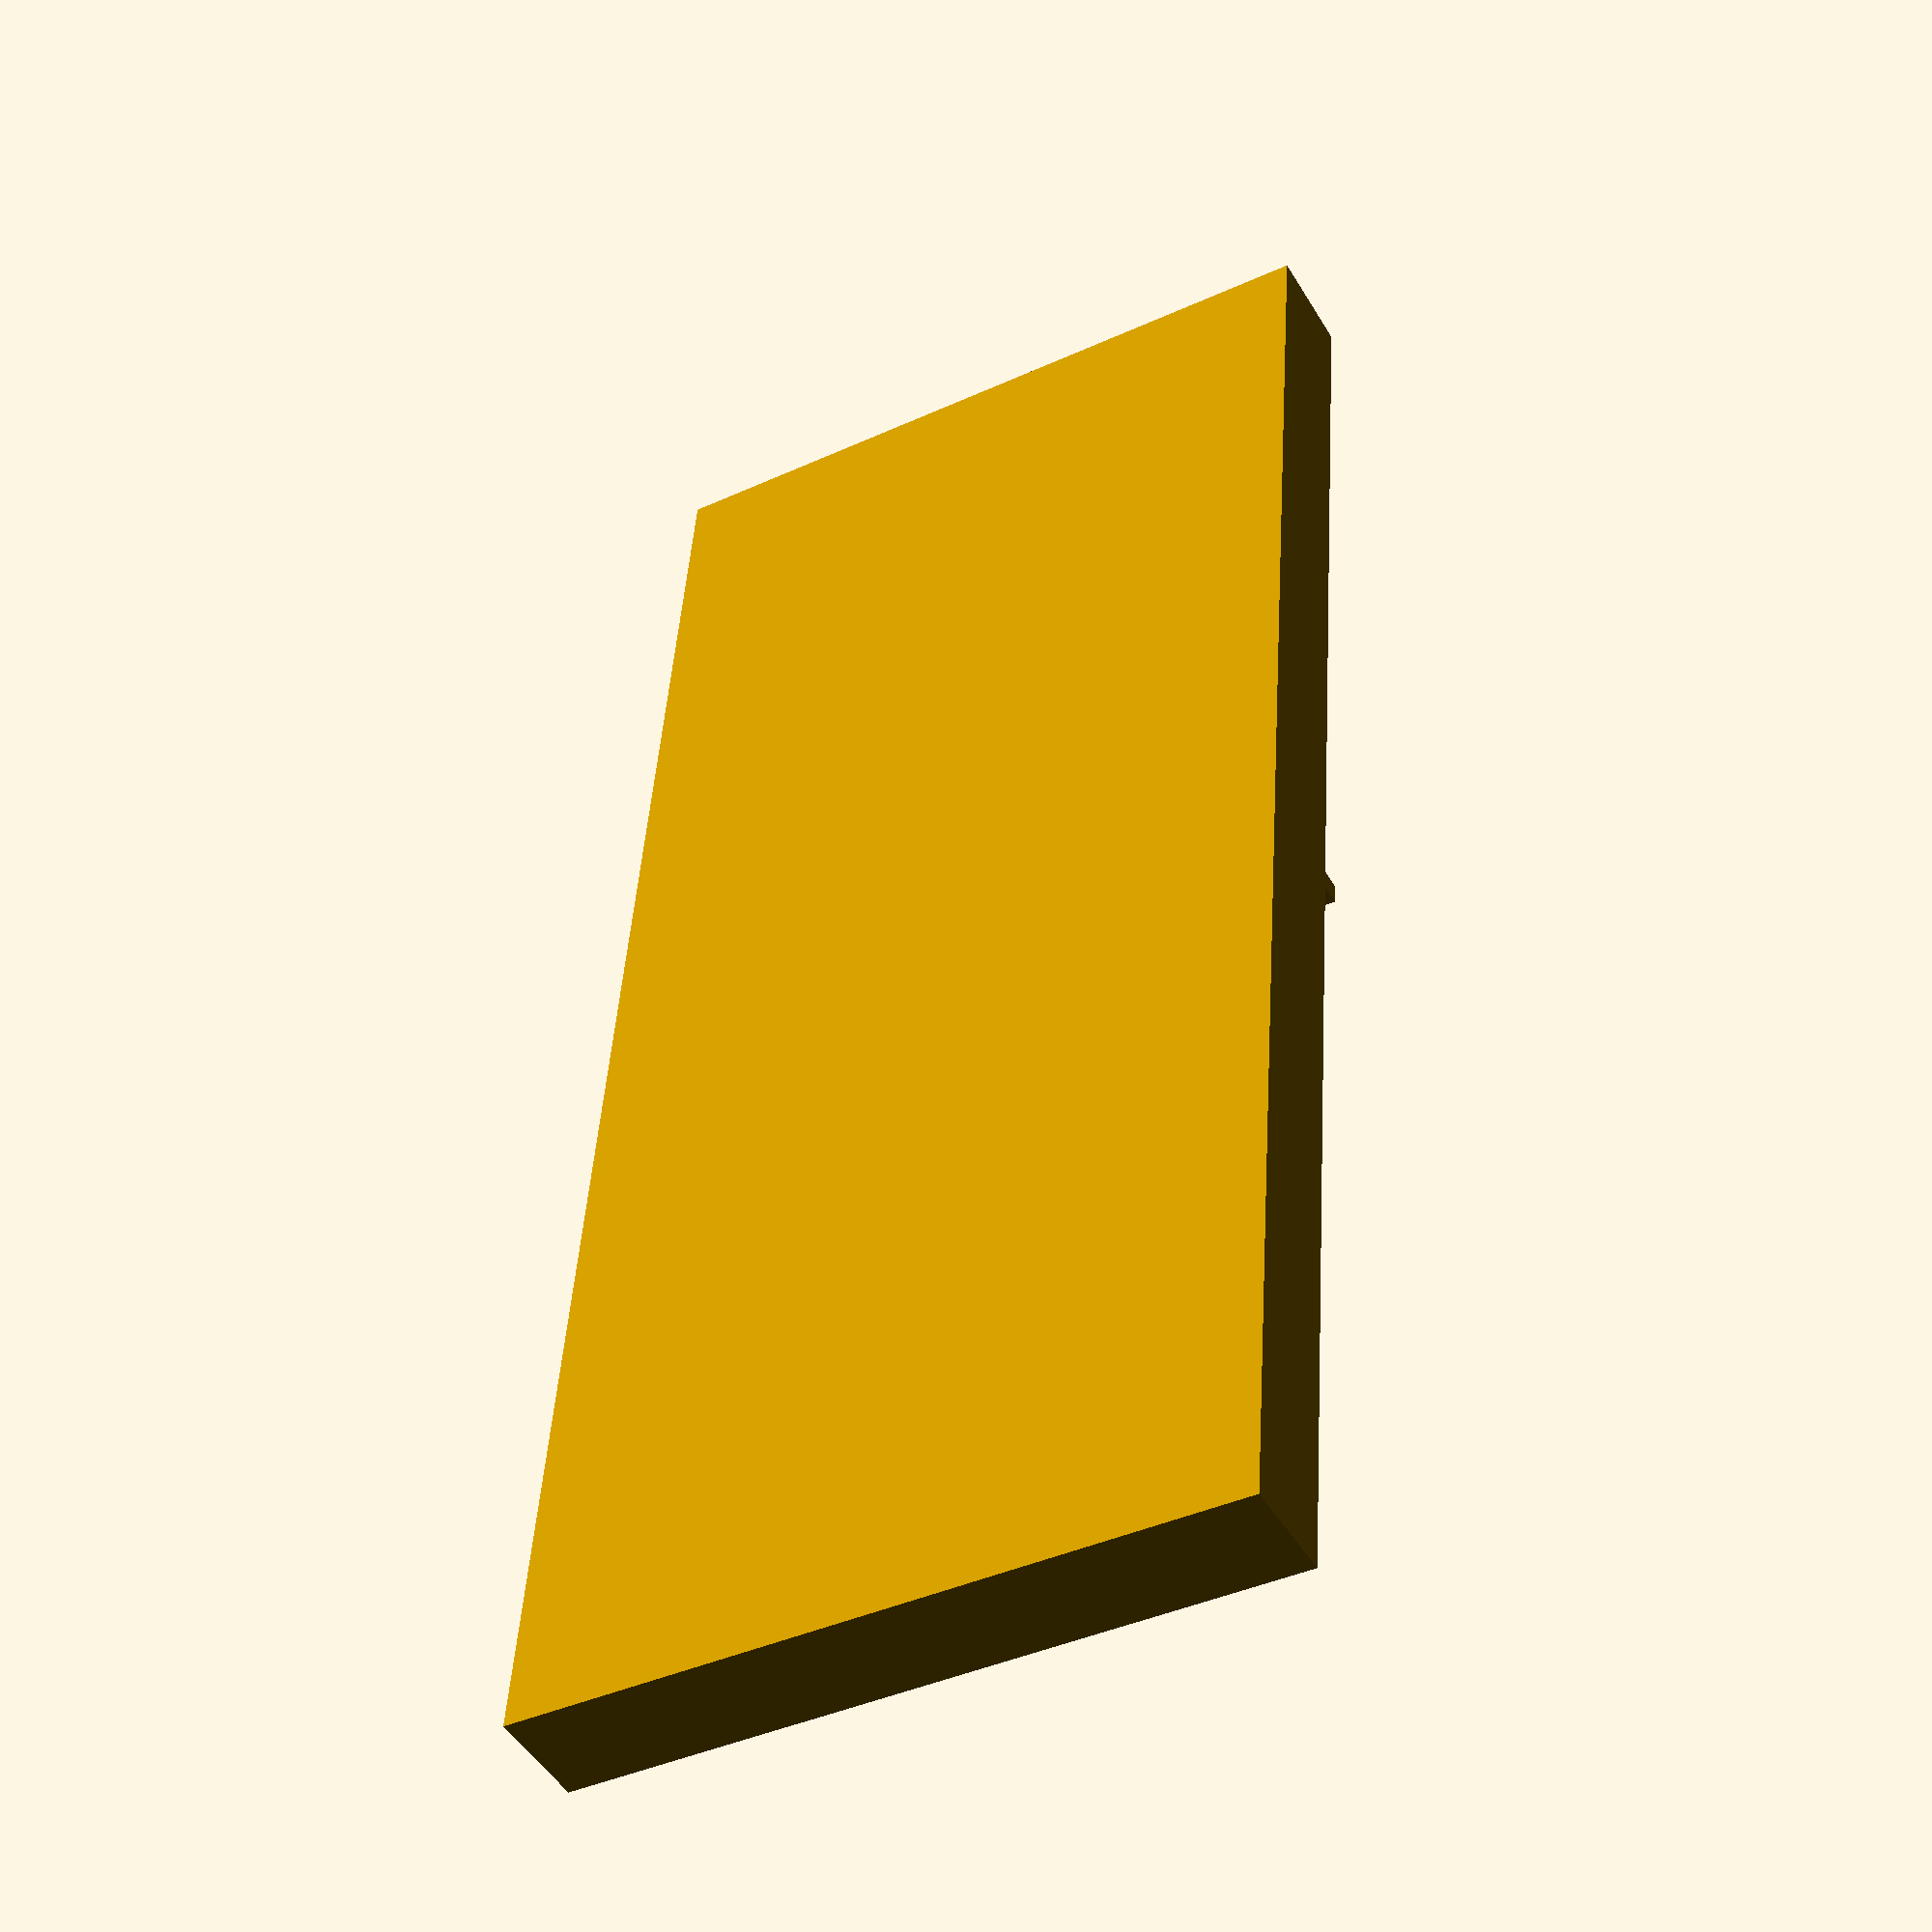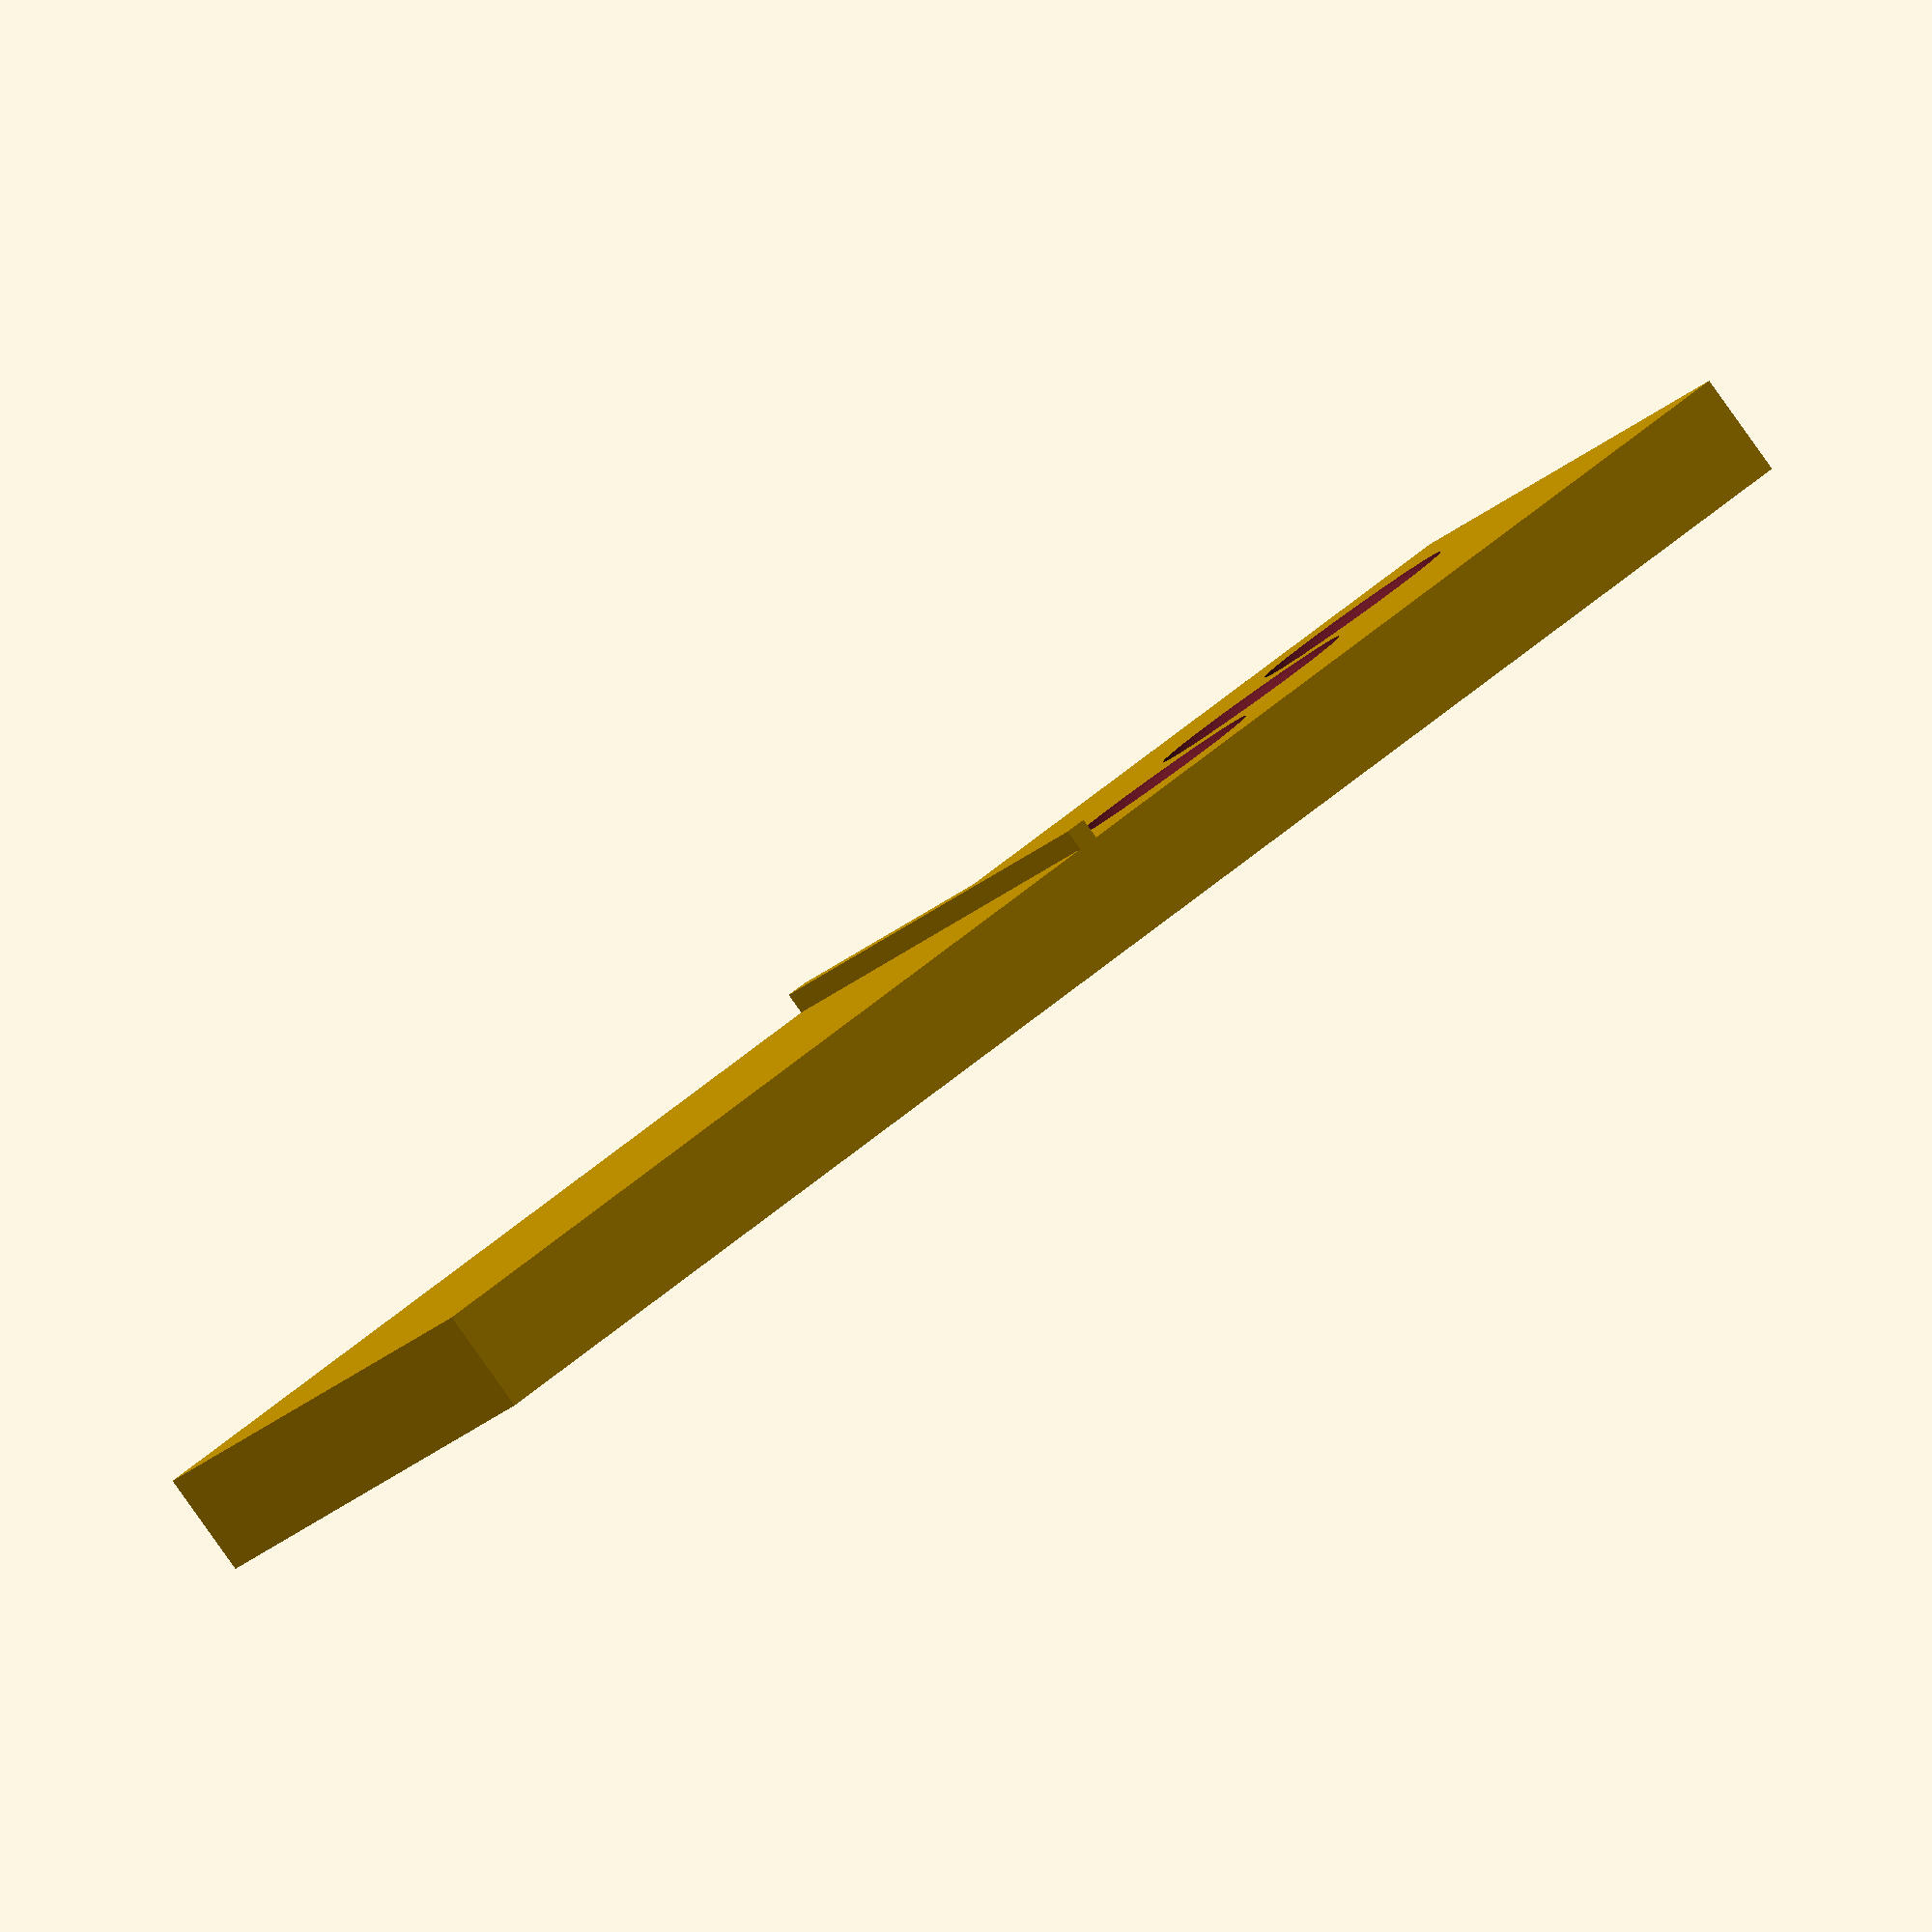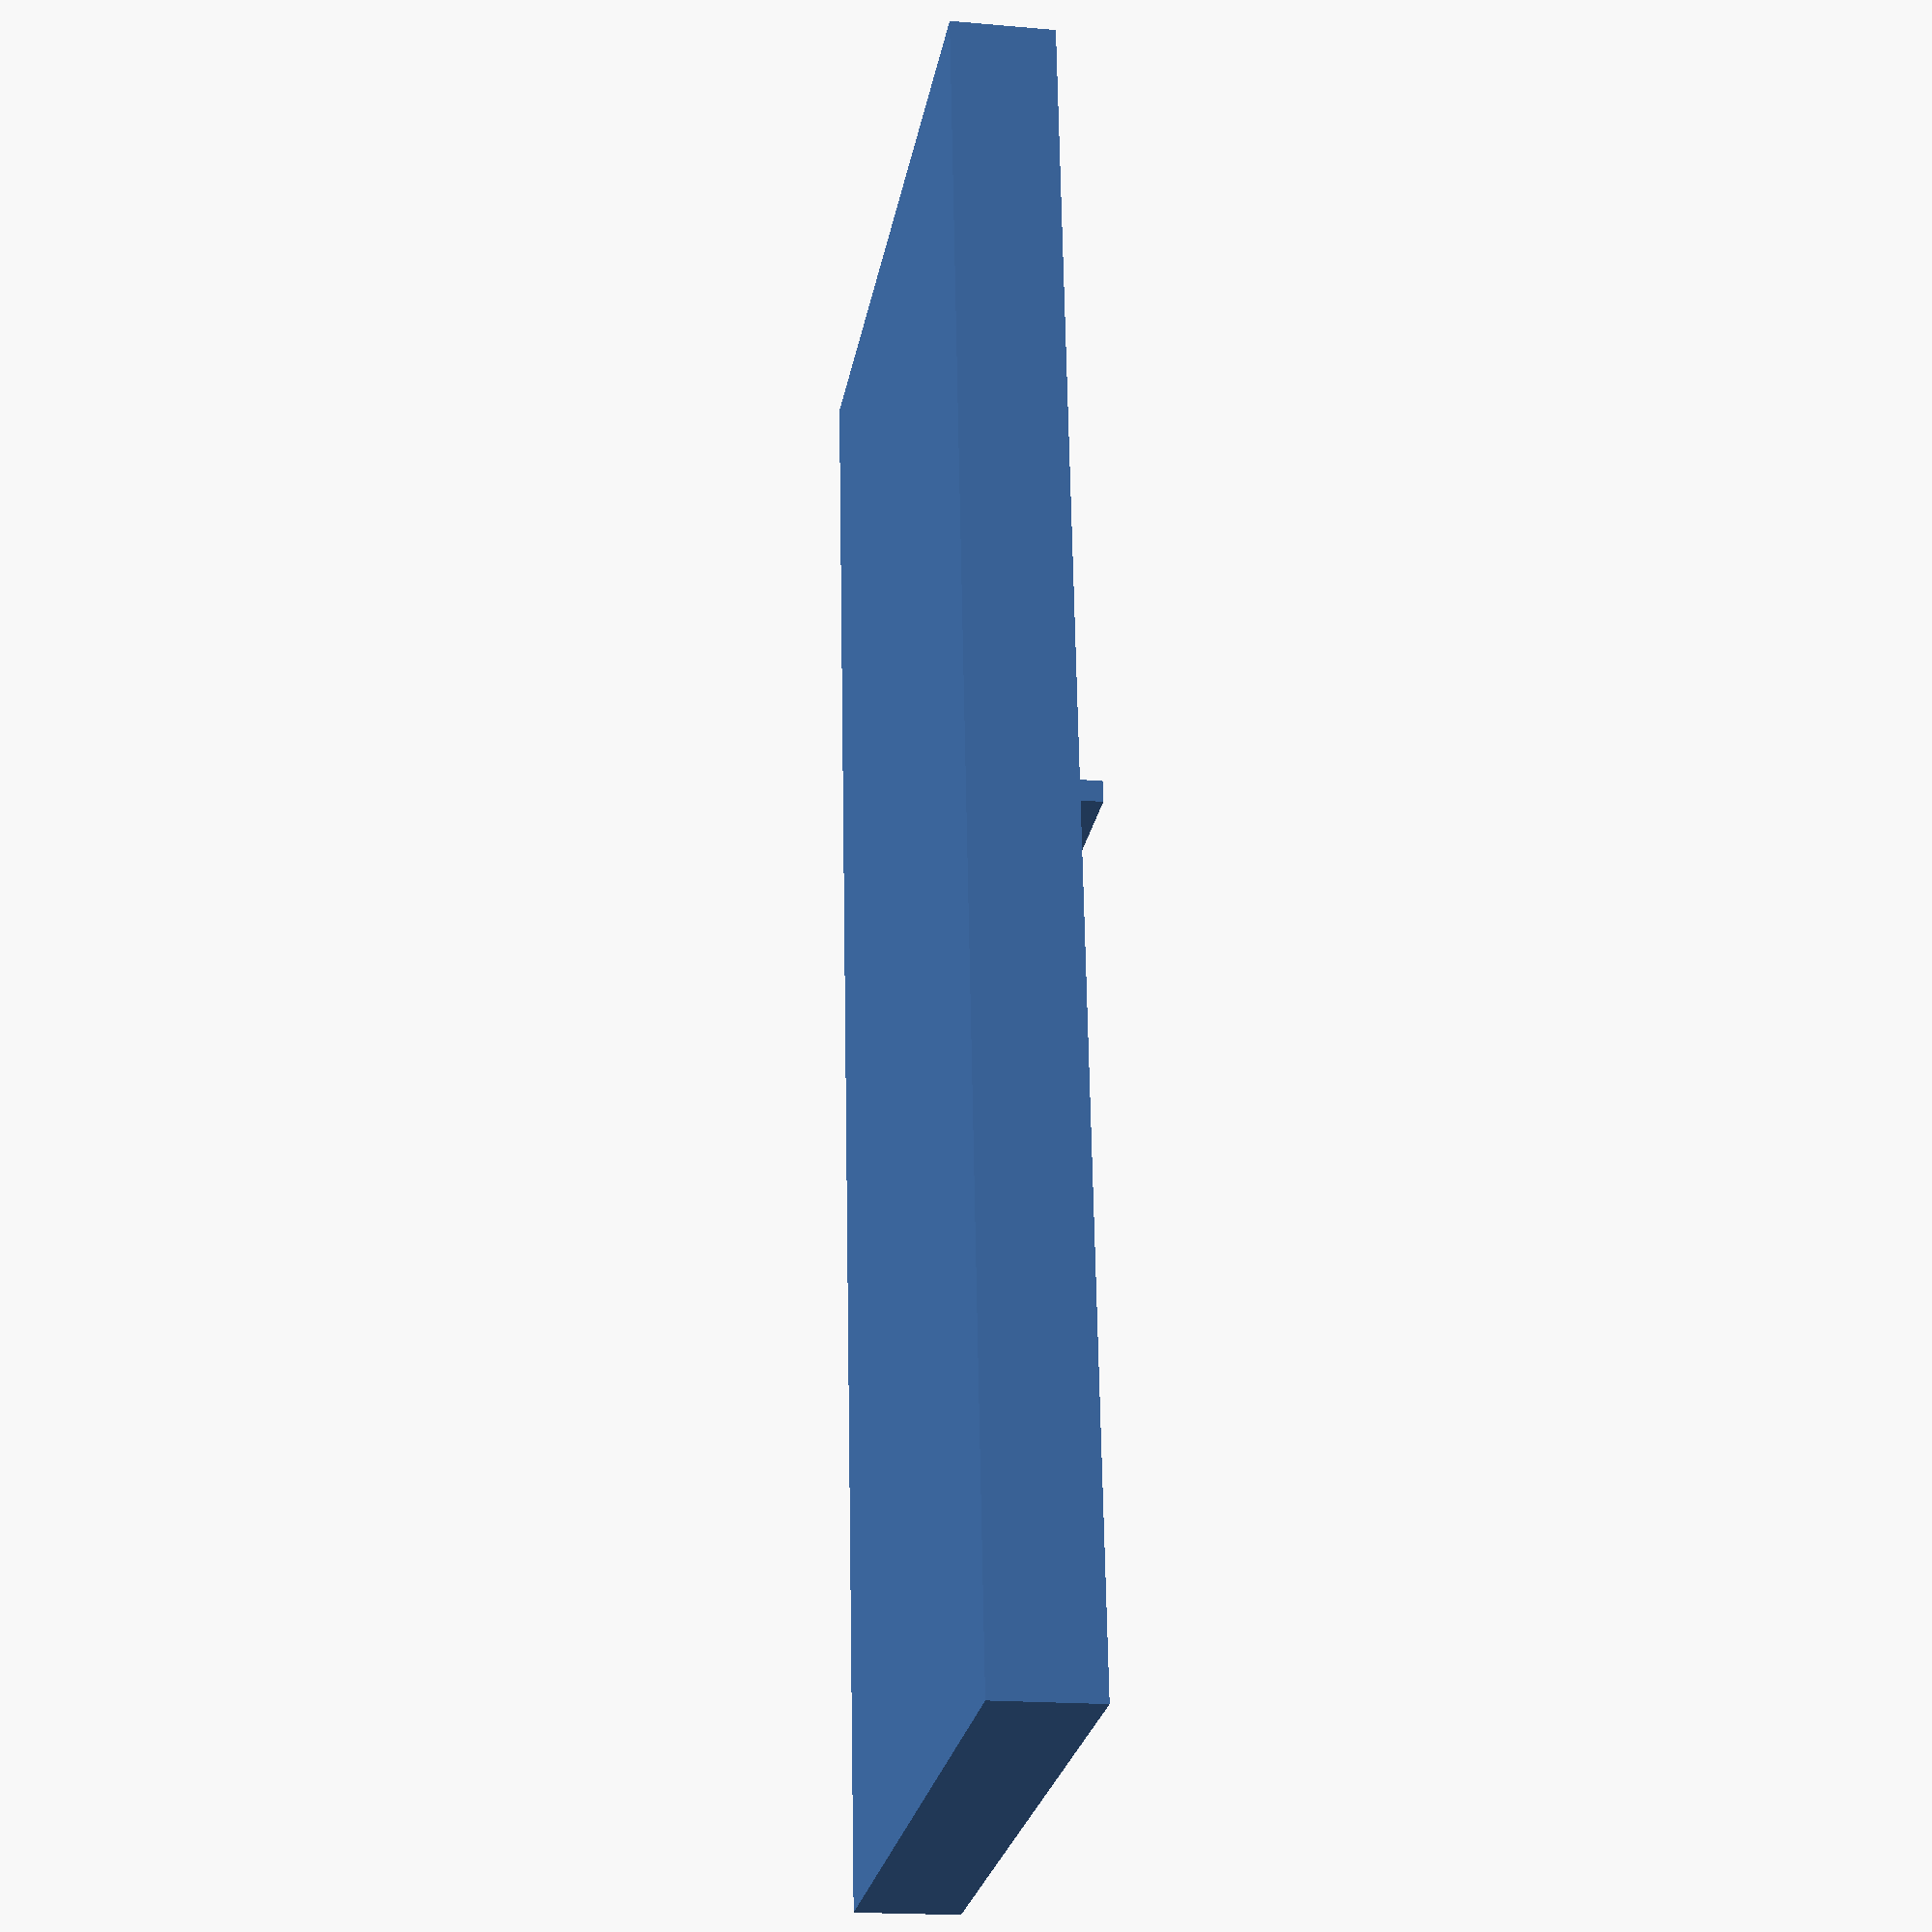
<openscad>
// Loguncov Maxim 13.12.13


$fn=128;


translate([0,40,0])cube([35,1,6]);

difference() {

//основа
cube([35,80,5]);

//отверстия


translate([10,70,5])sphere(5);
translate([25,50,5])sphere(5);
translate([17,60,5])sphere(5);



}
</openscad>
<views>
elev=47.8 azim=176.0 roll=209.4 proj=p view=wireframe
elev=87.0 azim=63.1 roll=35.5 proj=o view=wireframe
elev=198.3 azim=186.4 roll=279.8 proj=p view=wireframe
</views>
